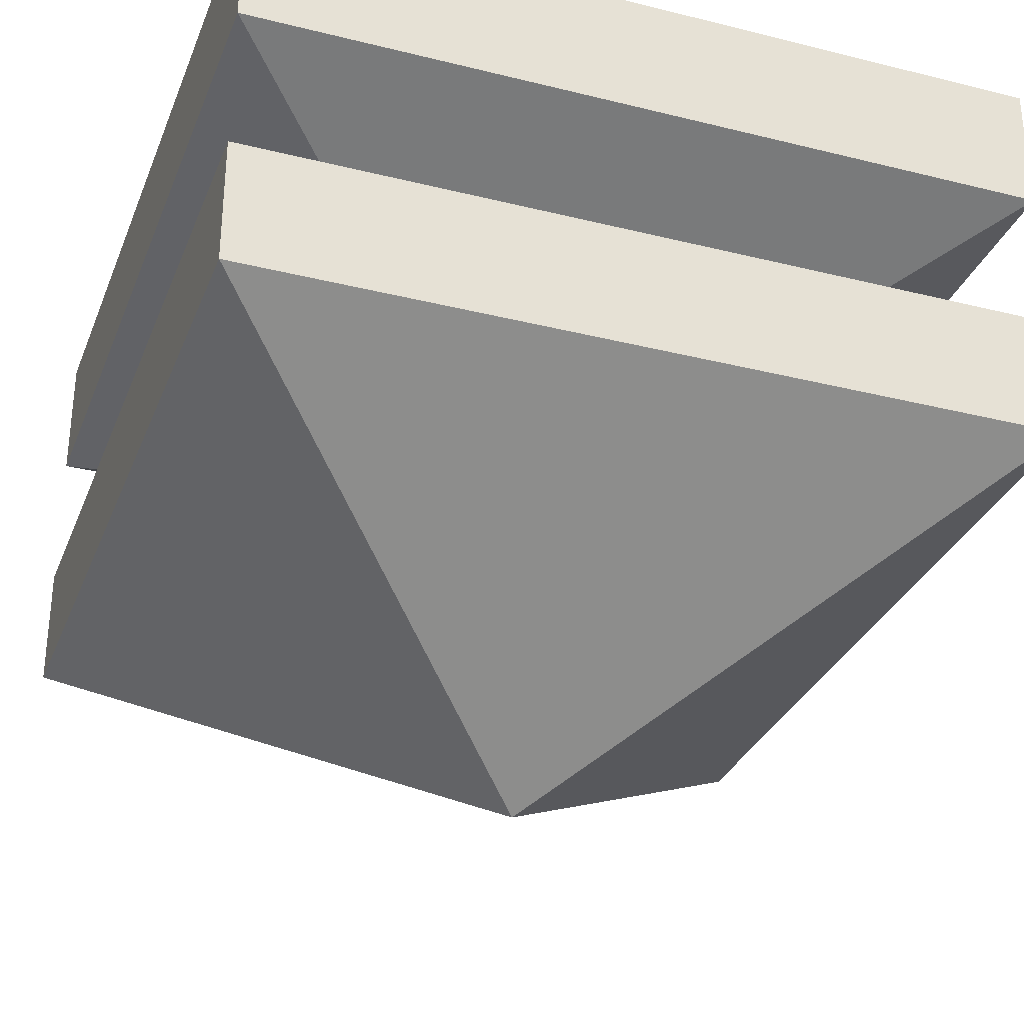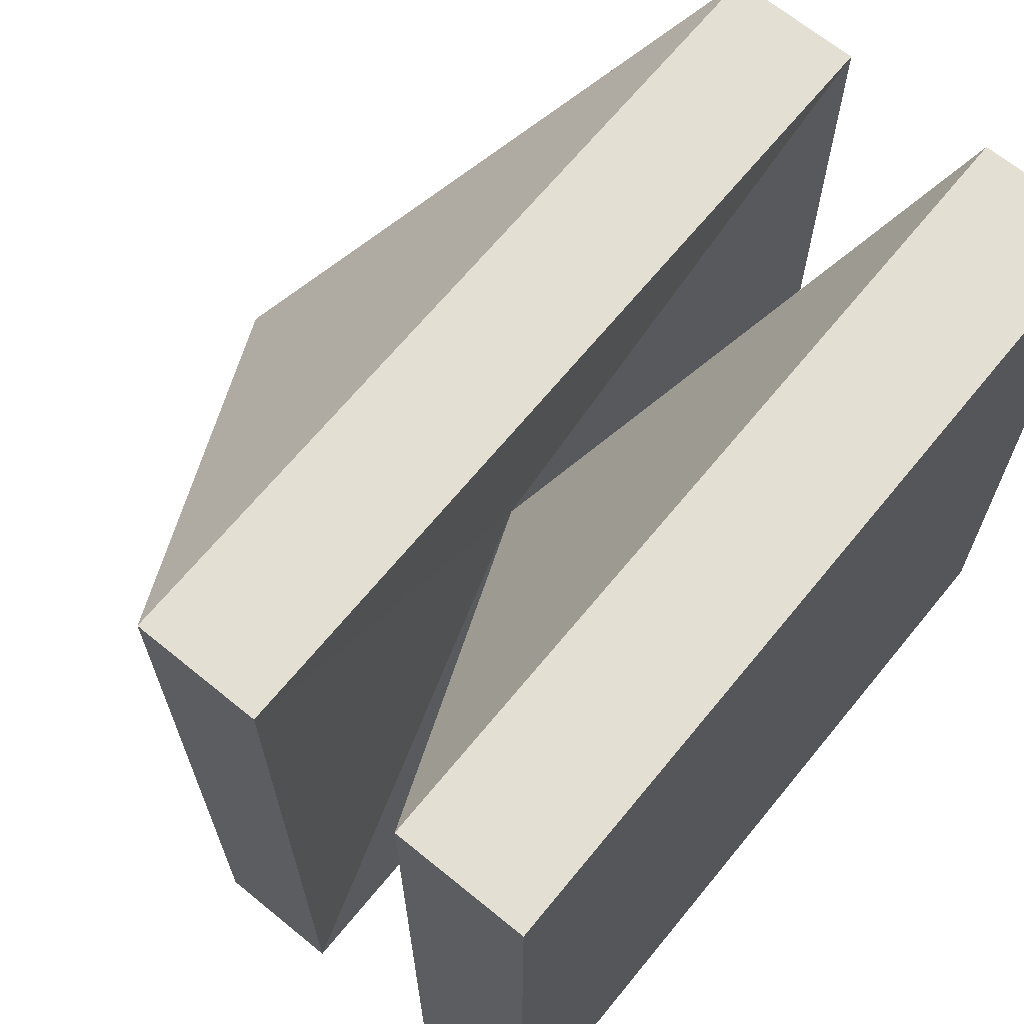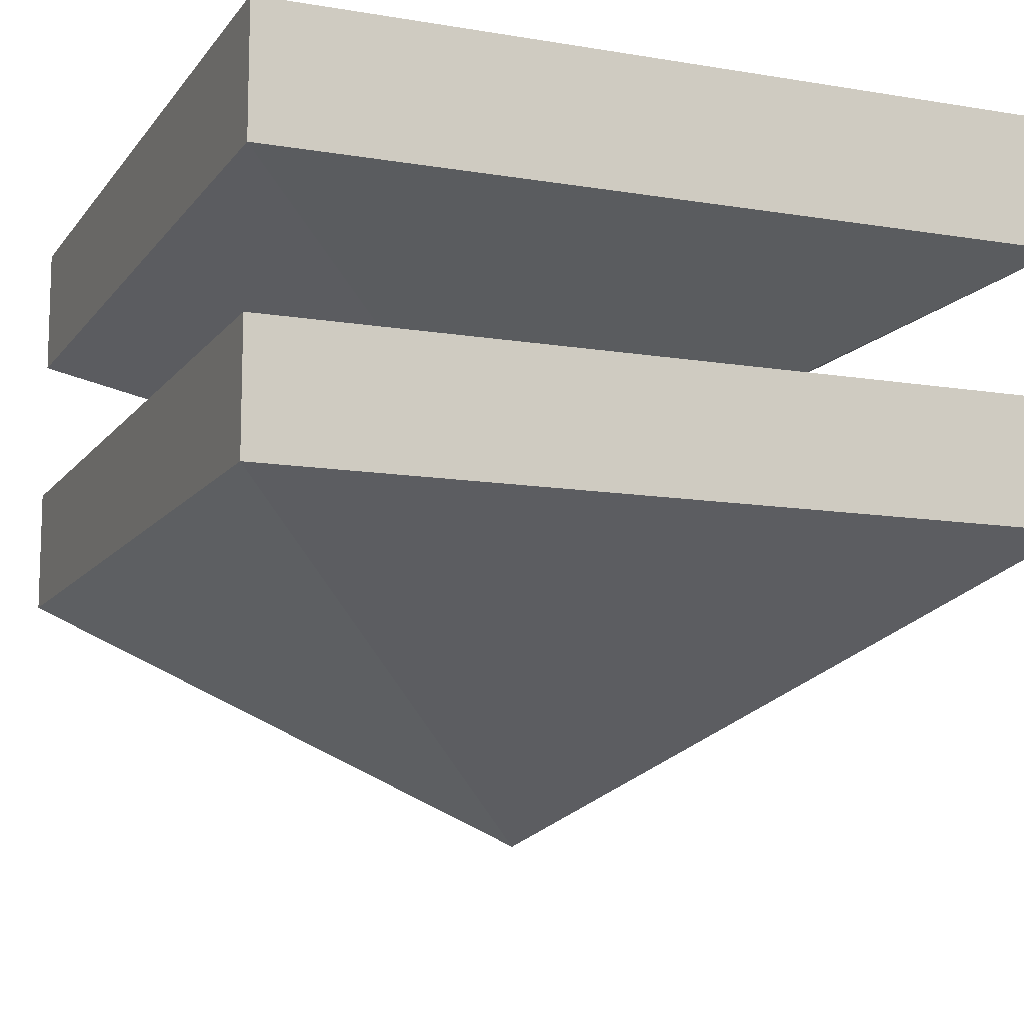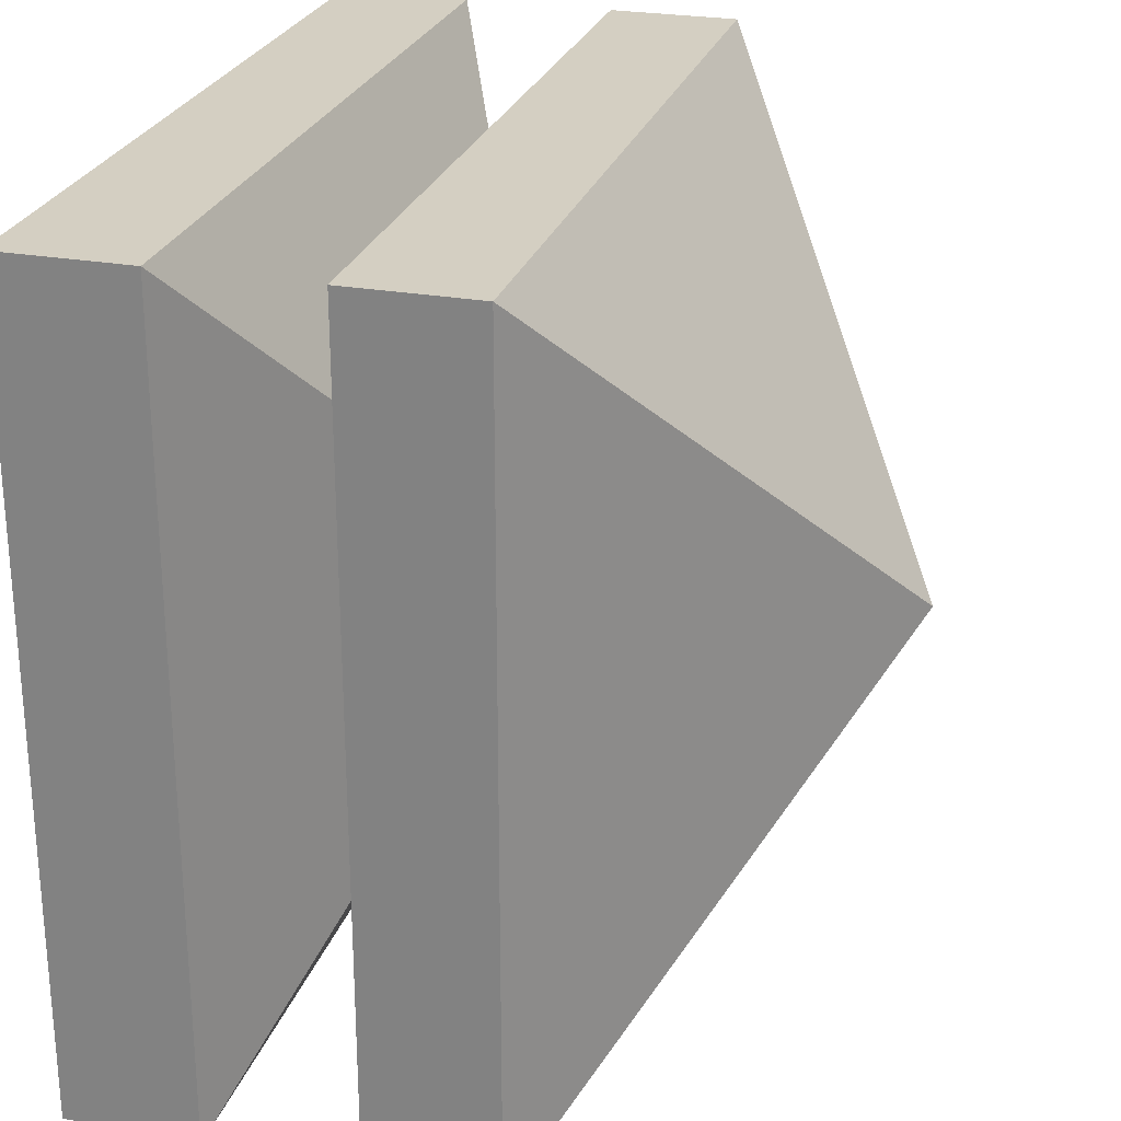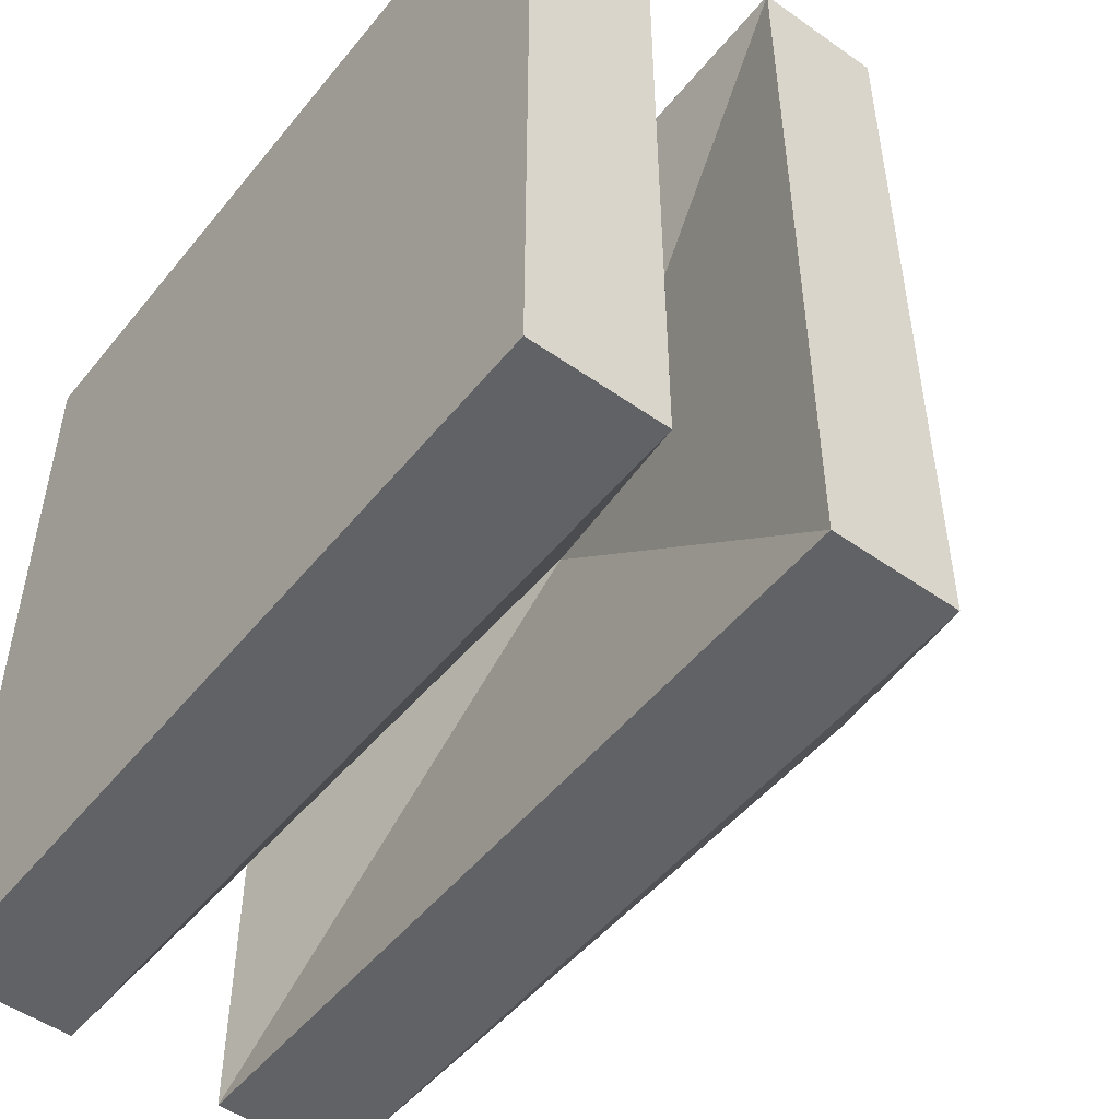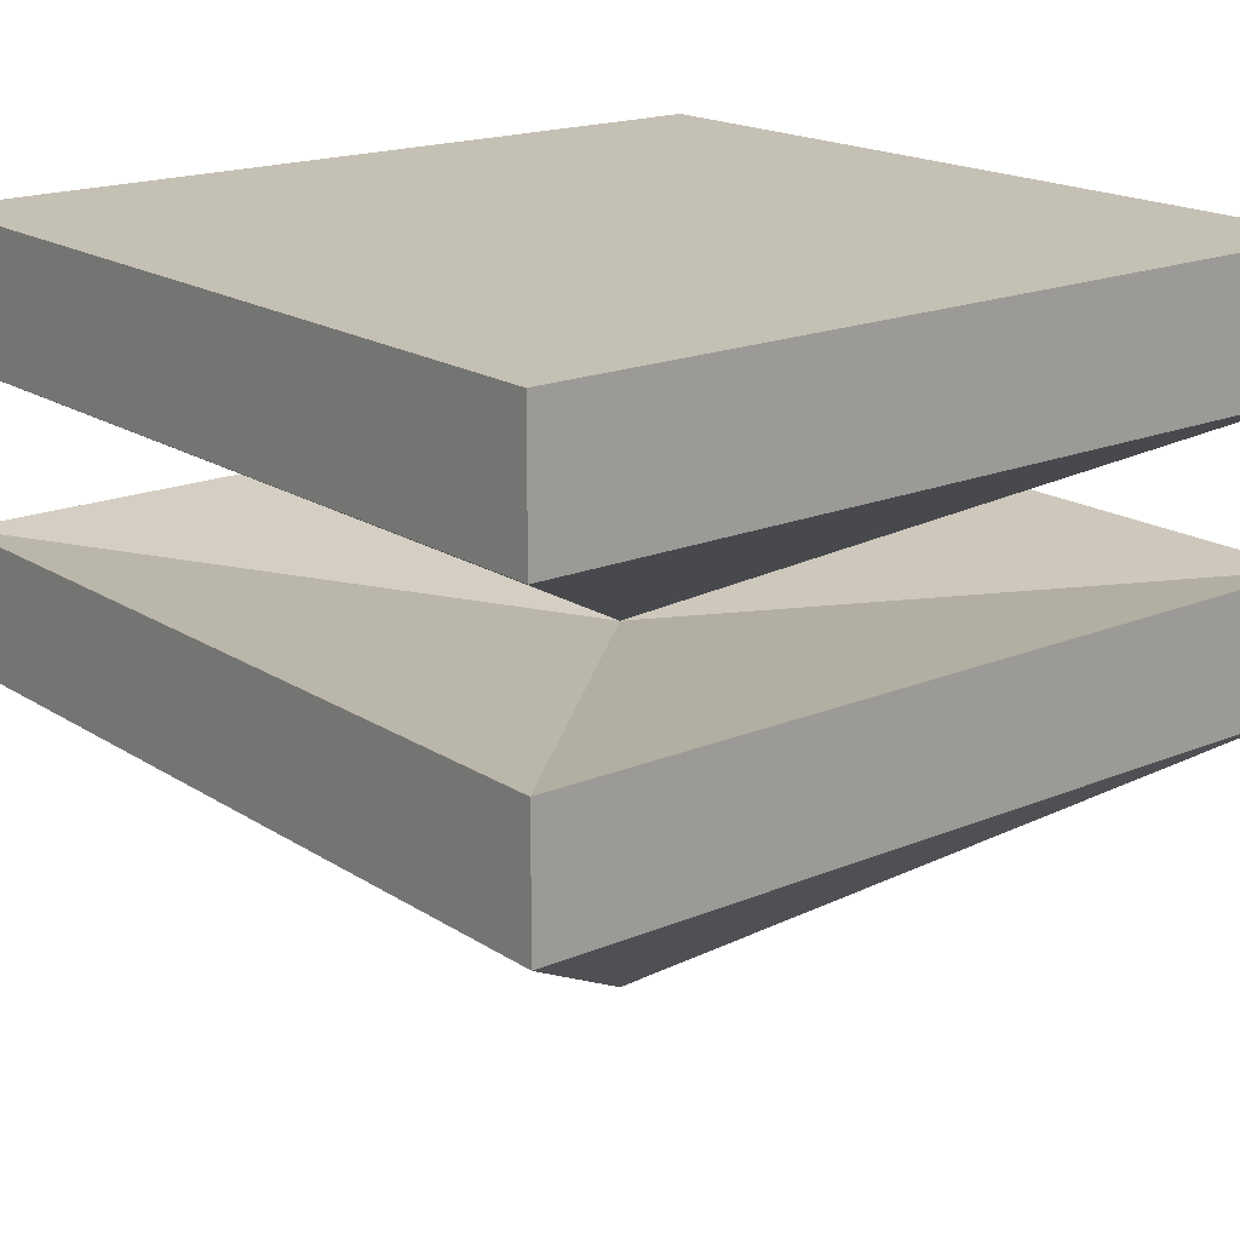
<metadata>
{"format":"obj","ext":"obj","renderer":"f3d","projection":"perspective","resolution":1024,"background":"white","views":[{"elev":-31.2,"azim":160.5,"up":"+Y"},{"elev":67.0,"azim":129.3,"up":"+Z"},{"elev":-11.4,"azim":-112.1,"up":"+Y"},{"elev":25.8,"azim":-74.2,"up":"+Z"},{"elev":-50.7,"azim":-127.6,"up":"+Z"},{"elev":18.2,"azim":-39.0,"up":"+Y"}]}
</metadata>
<code>
o 立方体
v 0 -0.000421 0
v 0.5432 0.92 -0.5432
v 0.5432 0.92 0.5432
v -0.5432 0.92 -0.5432
v -0.5432 0.92 0.5432
v 0.5432 0.3741 -0.5432
v 0.5432 0.3741 0.5432
v -0.5432 0.3741 0.5432
v -0.5432 0.3741 -0.5432
v 0.5432 0.5446 -0.5432
v 0.5432 0.5446 0.5432
v -0.5432 0.5446 0.5432
v -0.5432 0.5446 -0.5432
v 0 0.4588 0
v 0.5432 0.7436 -0.5432
v 0.5432 0.7436 0.5432
v -0.5432 0.7436 0.5432
v -0.5432 0.7436 -0.5432
v 0.5432 0.7848 -0.5432
v 0.5432 0.7848 0.5432
v -0.5432 0.7848 0.5432
v -0.5432 0.7848 -0.5432
f 2 20 19
f 3 21 20
f 5 22 21
f 4 19 22
f 3 4 5
f 1 9 6
f 1 8 9
f 1 7 8
f 1 6 7
f 13 6 9
f 12 9 8
f 11 8 7
f 10 7 6
f 13 14 10
f 12 14 13
f 11 14 12
f 10 14 11
f 14 18 15
f 14 17 18
f 14 16 17
f 14 15 16
f 22 15 18
f 21 18 17
f 20 17 16
f 19 16 15
f 2 3 20
f 3 5 21
f 5 4 22
f 4 2 19
f 3 2 4
f 13 10 6
f 12 13 9
f 11 12 8
f 10 11 7
f 22 19 15
f 21 22 18
f 20 21 17
f 19 20 16

</code>
